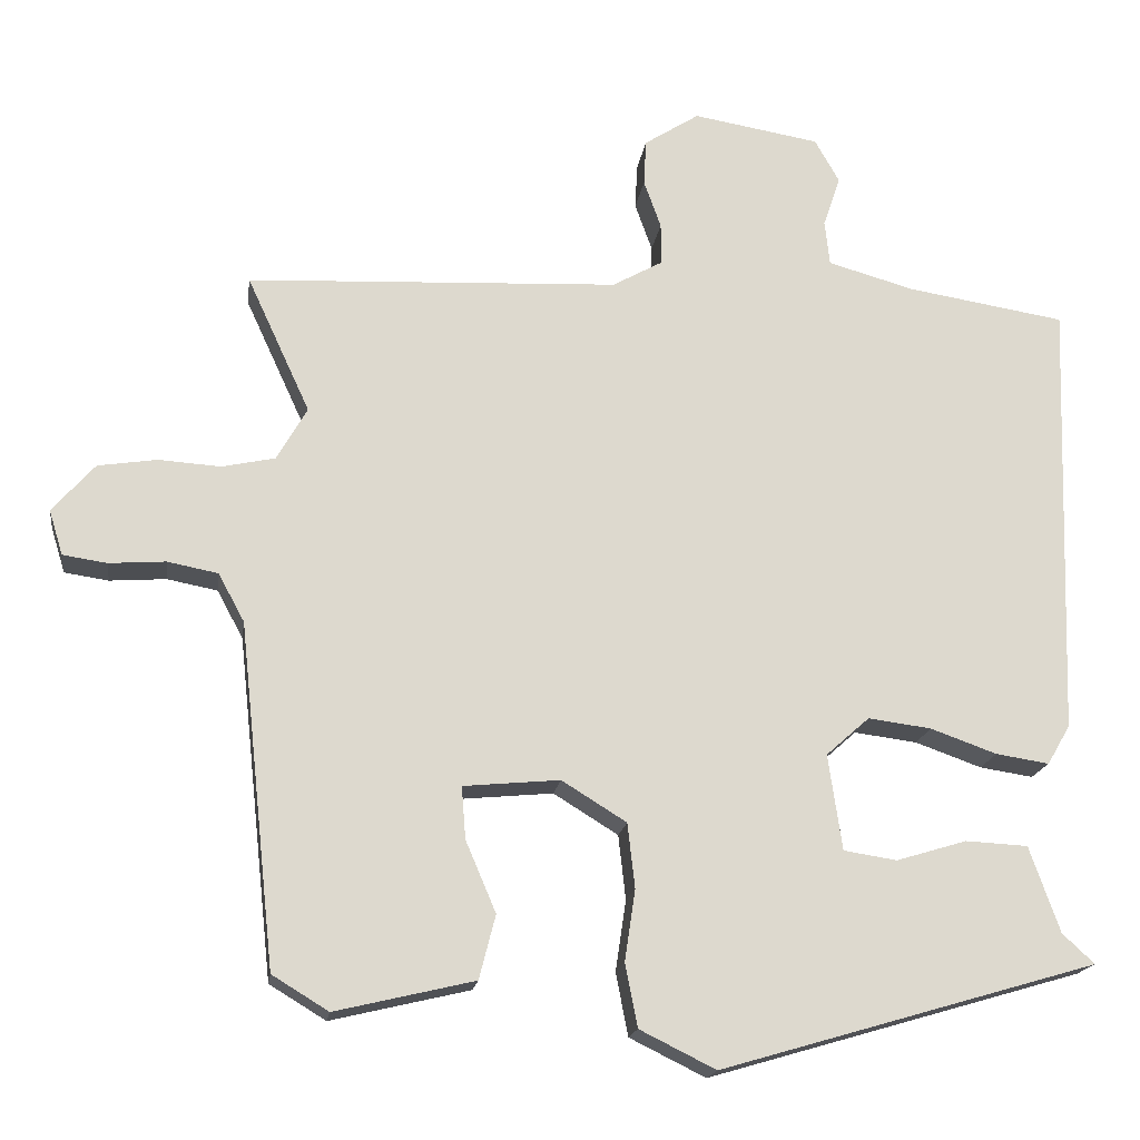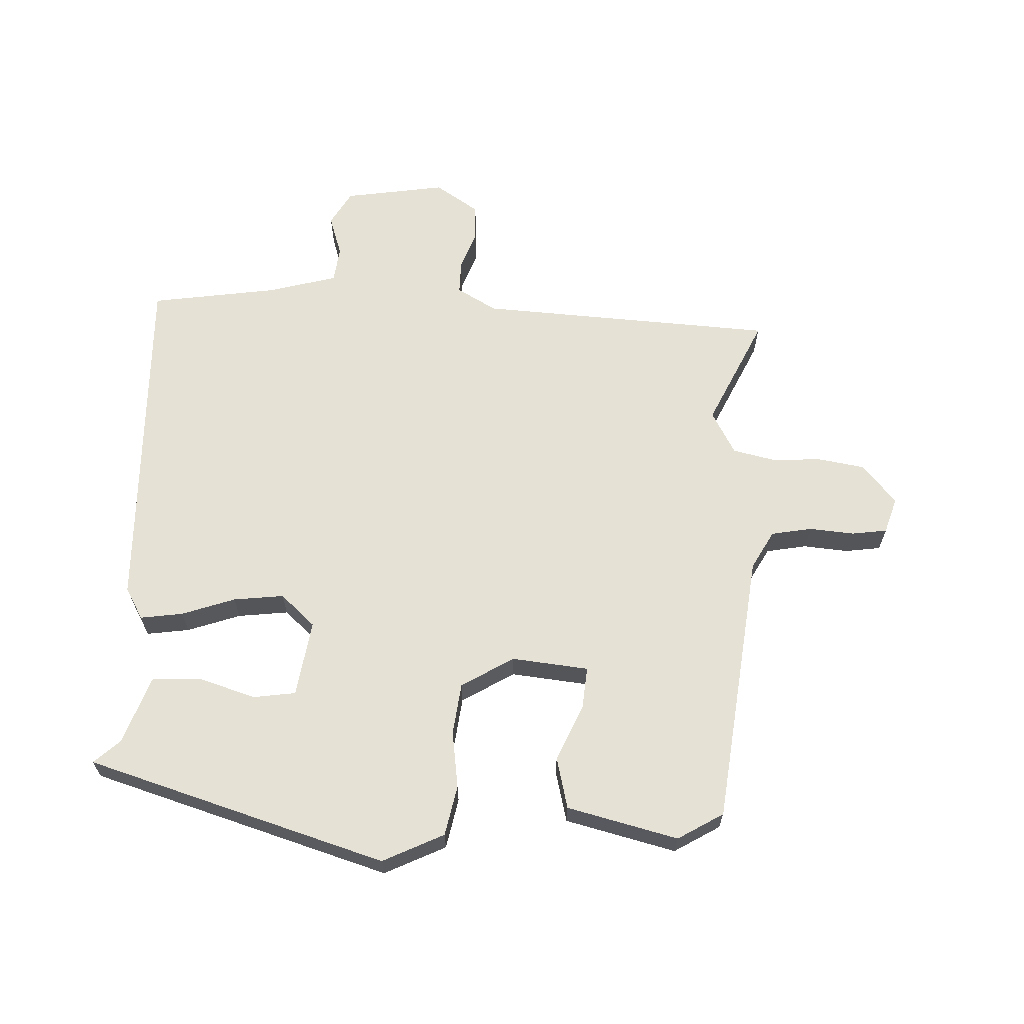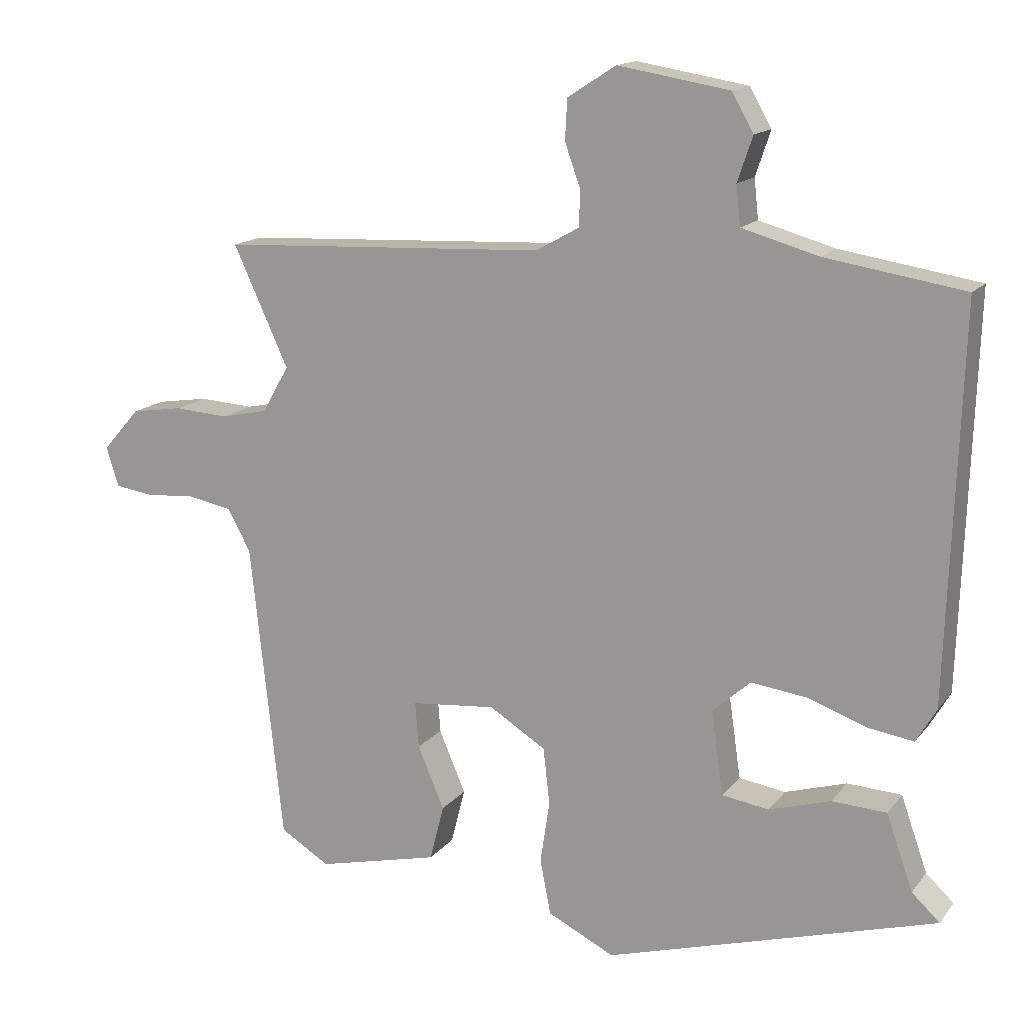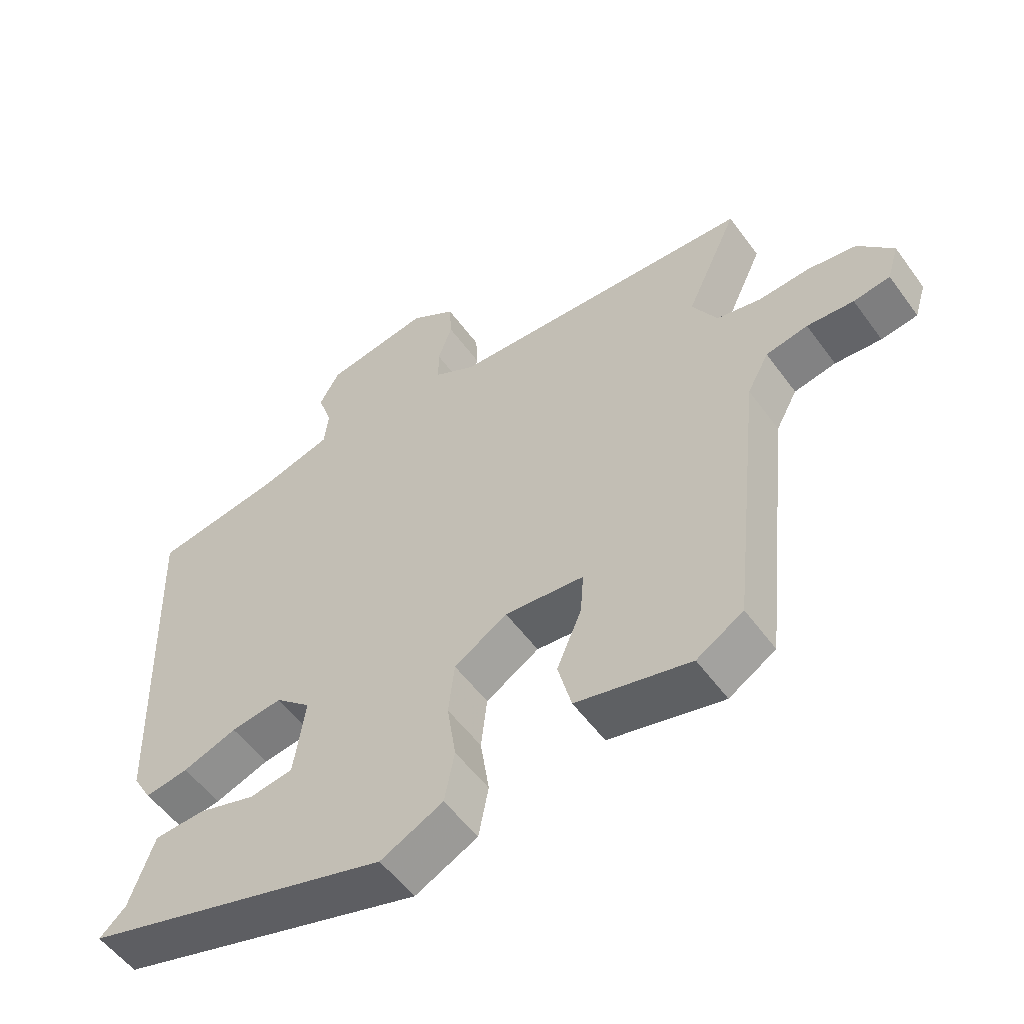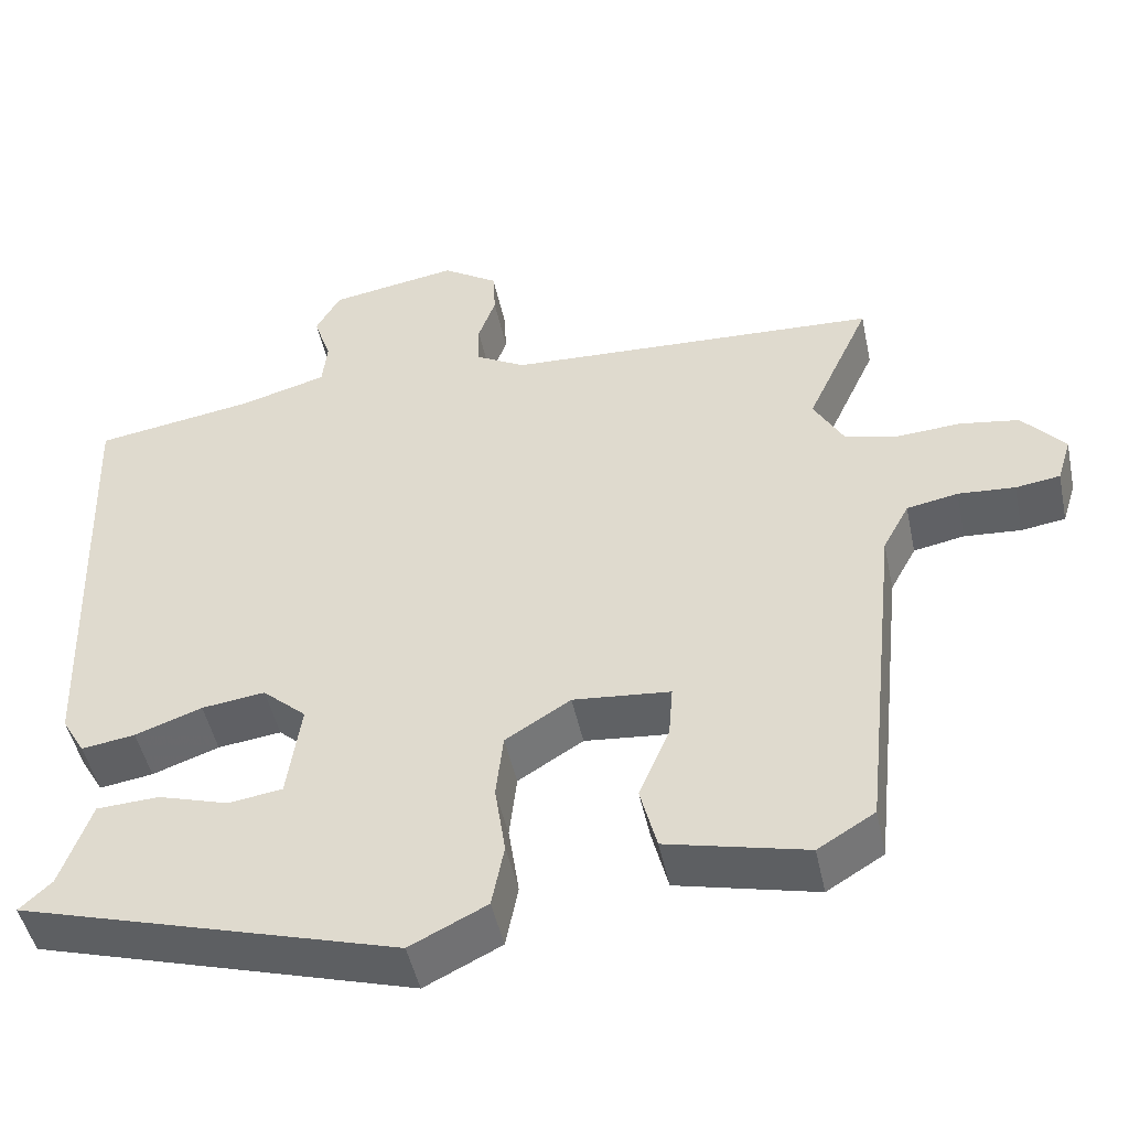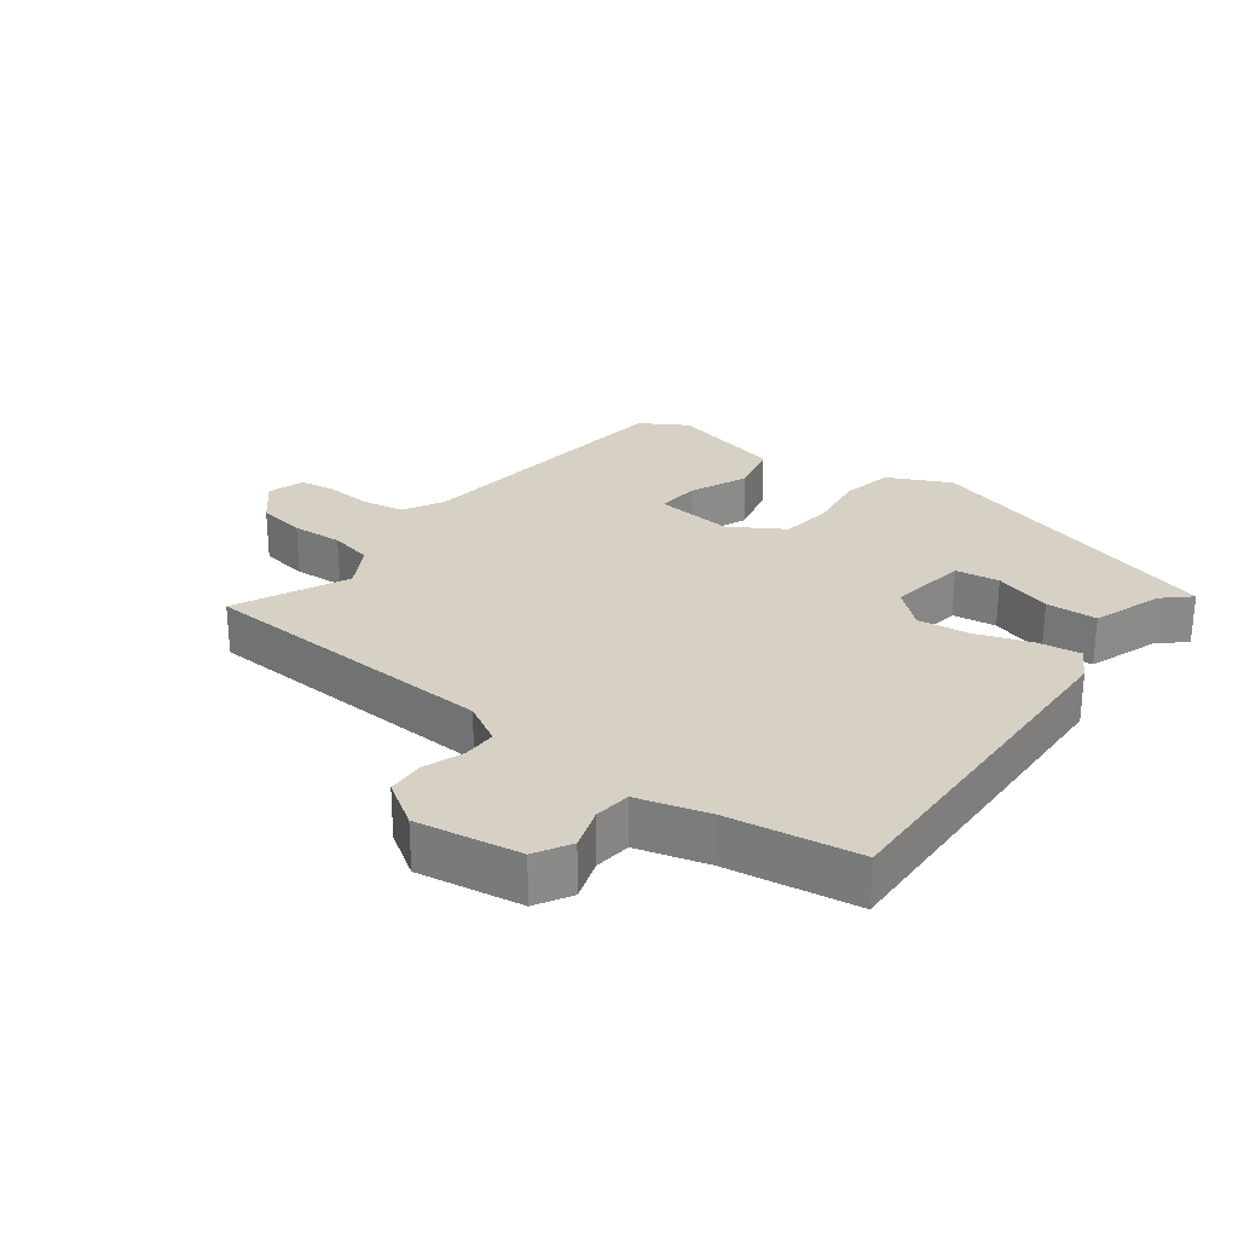
<metadata>
{"format":"obj","ext":"obj","renderer":"f3d","projection":"perspective","resolution":1024,"background":"white","views":[{"elev":-17.7,"azim":-7.9,"up":"+Z"},{"elev":65.0,"azim":-177.1,"up":"+Y"},{"elev":14.9,"azim":24.3,"up":"+Z"},{"elev":-54.1,"azim":-144.7,"up":"+Z"},{"elev":-47.6,"azim":-168.1,"up":"+Z"},{"elev":26.9,"azim":37.3,"up":"+Y"}]}
</metadata>
<code>
v 0.505 0.07 -0.384
v 0.045 0.07 -0.518
v -0.048 0.07 -0.472
v -0.063 0.07 -0.395
v -0.05 0.07 -0.308
v -0.059 0.07 -0.229
v -0.138 0.07 -0.18
v -0.256 0.07 -0.191
v -0.251 0.07 -0.255
v -0.214 0.07 -0.342
v -0.234 0.07 -0.42
v -0.404 0.07 -0.46
v -0.473 0.07 -0.418
v -0.518 0.07 0
v -0.55 0.07 0.059
v -0.612 0.07 0.071
v -0.681 0.07 0.066
v -0.735 0.07 0.074
v -0.752 0.07 0.129
v -0.7 0.07 0.188
v -0.628 0.07 0.199
v -0.552 0.07 0.194
v -0.487 0.07 0.208
v -0.45 0.07 0.273
v -0.527 0.07 0.44
v -0.072 0.07 0.461
v -0.011 0.07 0.495
v -0.011 0.07 0.546
v -0.032 0.07 0.605
v -0.029 0.07 0.661
v 0.038 0.07 0.704
v 0.193 0.07 0.678
v 0.223 0.07 0.625
v 0.202 0.07 0.563
v 0.208 0.07 0.508
v 0.314 0.07 0.478
v 0.507 0.07 0.447
v 0.489 0.07 -0.092
v 0.461 0.07 -0.14
v 0.396 0.07 -0.13
v 0.315 0.07 -0.101
v 0.238 0.07 -0.091
v 0.185 0.07 -0.138
v 0.202 0.07 -0.255
v 0.267 0.07 -0.265
v 0.353 0.07 -0.239
v 0.429 0.07 -0.243
v 0.466 0.07 -0.348
v 0.505 0 -0.384
v 0.045 0 -0.518
v -0.048 0 -0.472
v -0.063 0 -0.395
v -0.05 0 -0.308
v -0.059 0 -0.229
v -0.138 0 -0.18
v -0.256 0 -0.191
v -0.251 0 -0.255
v -0.214 0 -0.342
v -0.234 0 -0.42
v -0.404 0 -0.46
v -0.473 0 -0.418
v -0.518 0 0
v -0.55 0 0.059
v -0.612 0 0.071
v -0.681 0 0.066
v -0.735 0 0.074
v -0.752 0 0.129
v -0.7 0 0.188
v -0.628 0 0.199
v -0.552 0 0.194
v -0.487 0 0.208
v -0.45 0 0.273
v -0.527 0 0.44
v -0.072 0 0.461
v -0.011 0 0.495
v -0.011 0 0.546
v -0.032 0 0.605
v -0.029 0 0.661
v 0.038 0 0.704
v 0.193 0 0.678
v 0.223 0 0.625
v 0.202 0 0.563
v 0.208 0 0.508
v 0.314 0 0.478
v 0.507 0 0.447
v 0.489 0 -0.092
v 0.461 0 -0.14
v 0.396 0 -0.13
v 0.315 0 -0.101
v 0.238 0 -0.091
v 0.185 0 -0.138
v 0.202 0 -0.255
v 0.267 0 -0.265
v 0.353 0 -0.239
v 0.429 0 -0.243
v 0.466 0 -0.348
f 45 46 47 48
f 3 4 5
f 2 3 5
f 1 2 5
f 48 1 5
f 45 48 5
f 44 45 5
f 43 44 5 6
f 42 43 6 7
f 39 40 41
f 38 39 41
f 37 38 41
f 36 37 41
f 35 36 41 42
f 42 7 8
f 35 42 8
f 34 35 8
f 32 33 34
f 31 32 34
f 30 31 34
f 29 30 34
f 28 29 34
f 27 28 34
f 26 27 34 8
f 24 25 26
f 23 24 26 8
f 20 21 22
f 19 20 22
f 18 19 22
f 17 18 22
f 16 17 22
f 15 16 22 23
f 23 8 9
f 15 23 9
f 14 15 9
f 12 13 14
f 11 12 14
f 10 11 14
f 9 10 14
f 96 95 94 93
f 53 52 51
f 53 51 50
f 53 50 49
f 53 49 96
f 53 96 93
f 53 93 92
f 54 53 92 91
f 55 54 91 90
f 89 88 87
f 89 87 86
f 89 86 85
f 89 85 84
f 90 89 84 83
f 56 55 90
f 56 90 83
f 56 83 82
f 82 81 80
f 82 80 79
f 82 79 78
f 82 78 77
f 82 77 76
f 82 76 75
f 56 82 75 74
f 74 73 72
f 56 74 72 71
f 70 69 68
f 70 68 67
f 70 67 66
f 70 66 65
f 70 65 64
f 71 70 64 63
f 57 56 71
f 57 71 63
f 57 63 62
f 62 61 60
f 62 60 59
f 62 59 58
f 62 58 57
f 1 49 50 2
f 2 50 51 3
f 3 51 52 4
f 4 52 53 5
f 5 53 54 6
f 6 54 55 7
f 7 55 56 8
f 8 56 57 9
f 9 57 58 10
f 10 58 59 11
f 11 59 60 12
f 12 60 61 13
f 13 61 62 14
f 14 62 63 15
f 15 63 64 16
f 16 64 65 17
f 17 65 66 18
f 18 66 67 19
f 19 67 68 20
f 20 68 69 21
f 21 69 70 22
f 22 70 71 23
f 23 71 72 24
f 24 72 73 25
f 25 73 74 26
f 26 74 75 27
f 27 75 76 28
f 28 76 77 29
f 29 77 78 30
f 30 78 79 31
f 31 79 80 32
f 32 80 81 33
f 33 81 82 34
f 34 82 83 35
f 35 83 84 36
f 36 84 85 37
f 37 85 86 38
f 38 86 87 39
f 39 87 88 40
f 40 88 89 41
f 41 89 90 42
f 42 90 91 43
f 43 91 92 44
f 44 92 93 45
f 45 93 94 46
f 46 94 95 47
f 47 95 96 48
f 48 96 49 1

</code>
